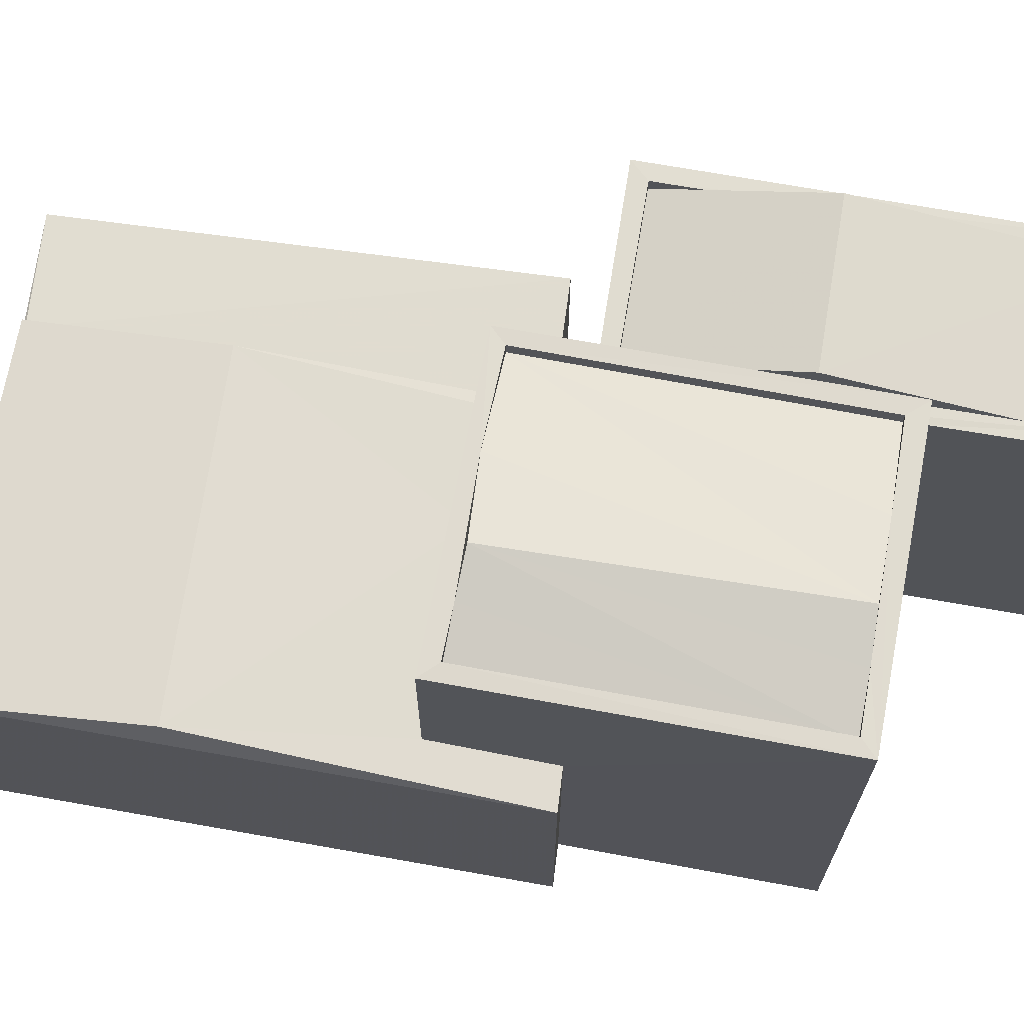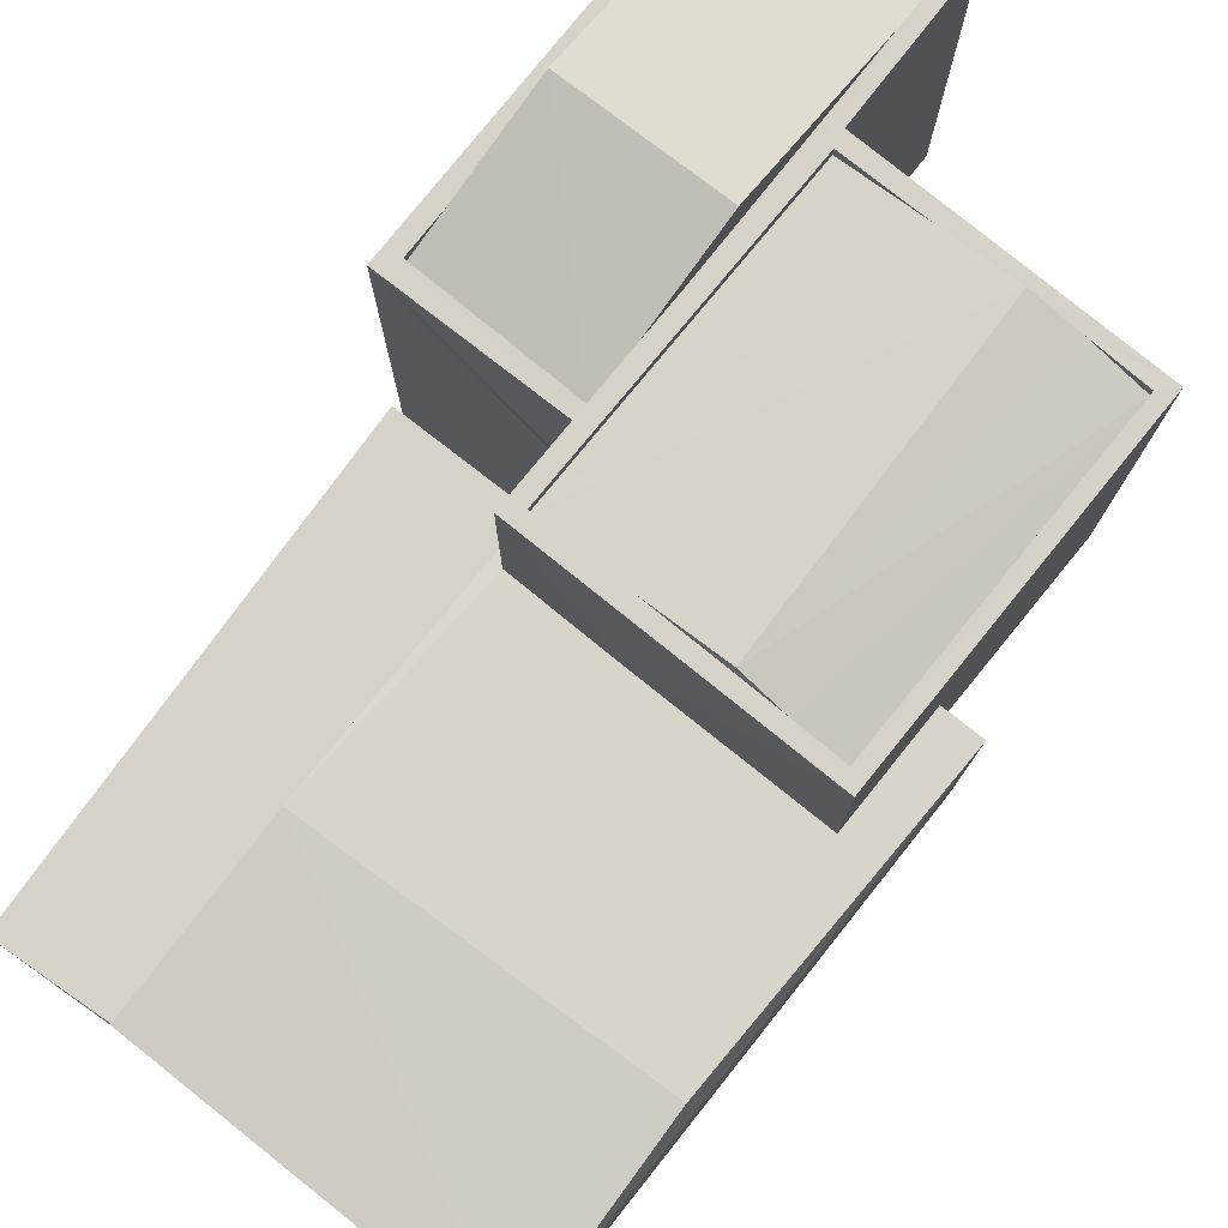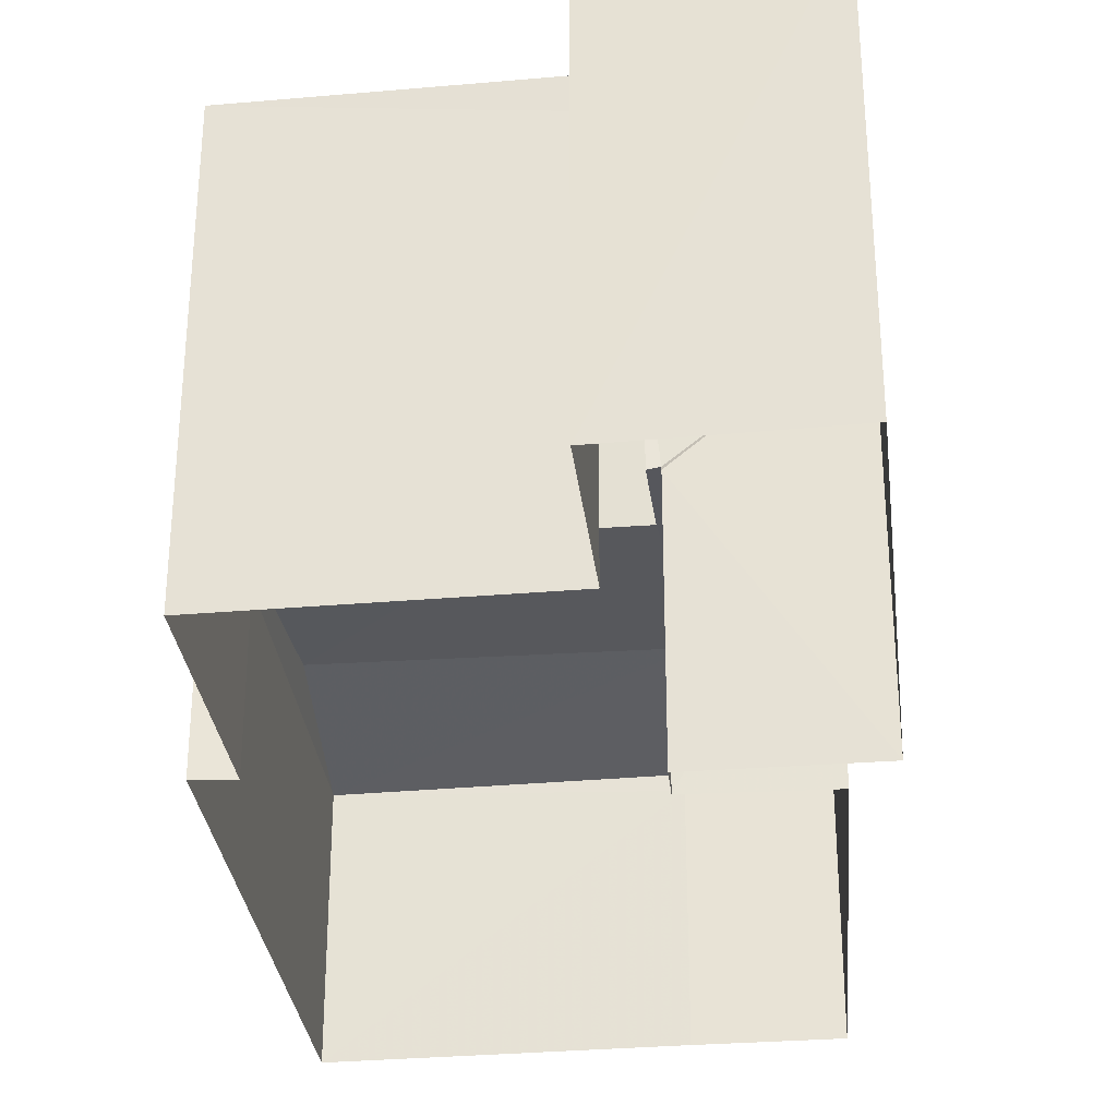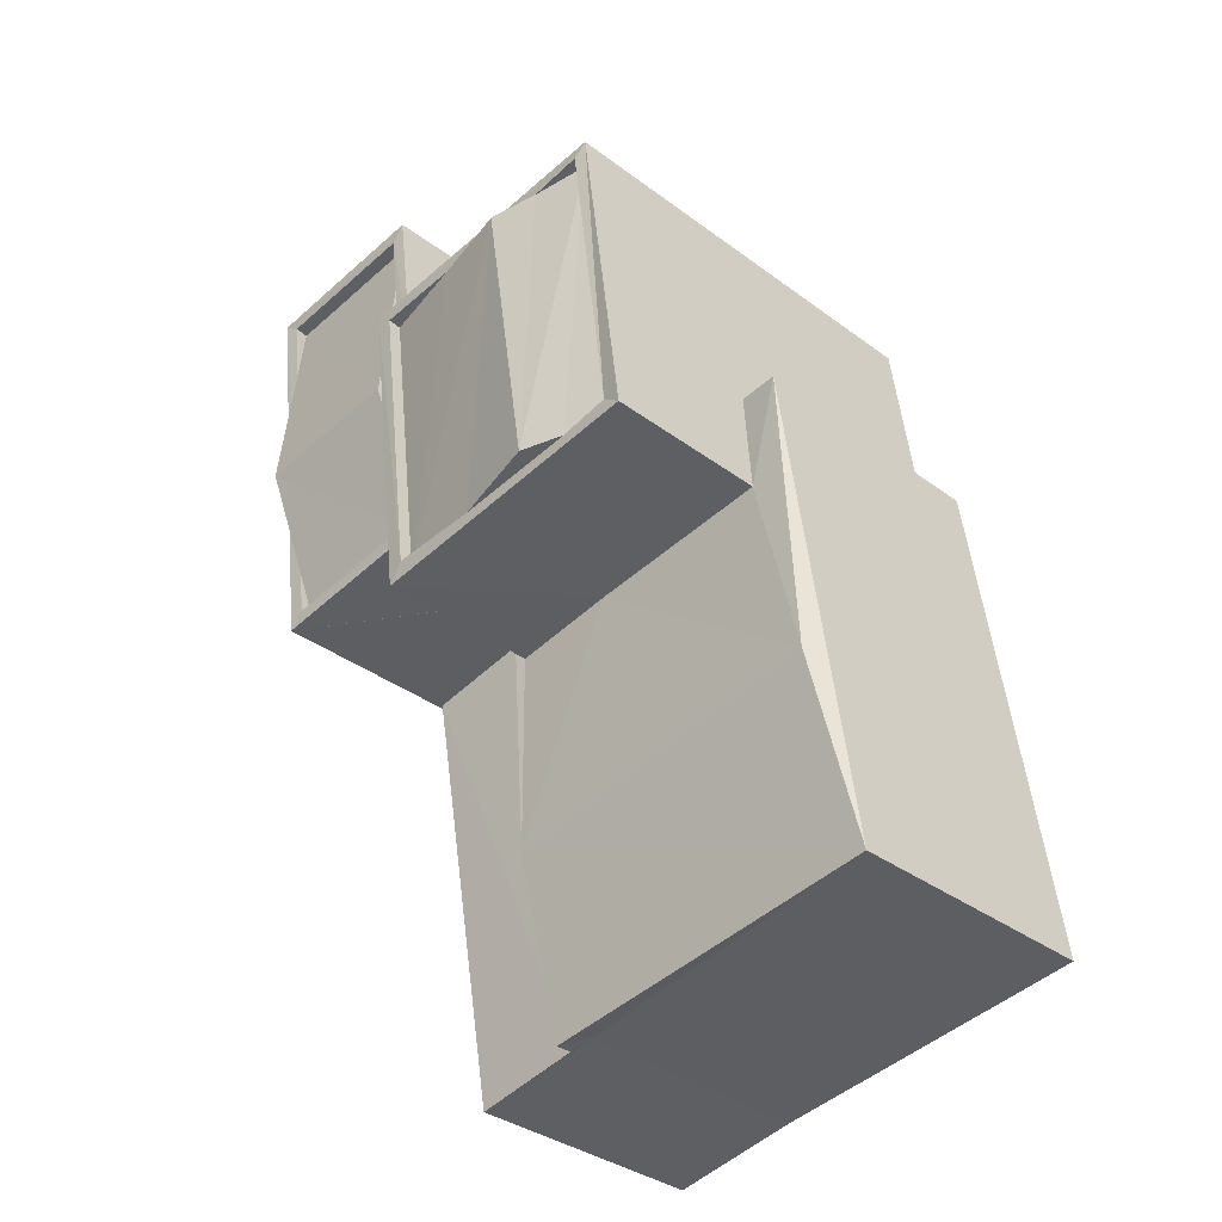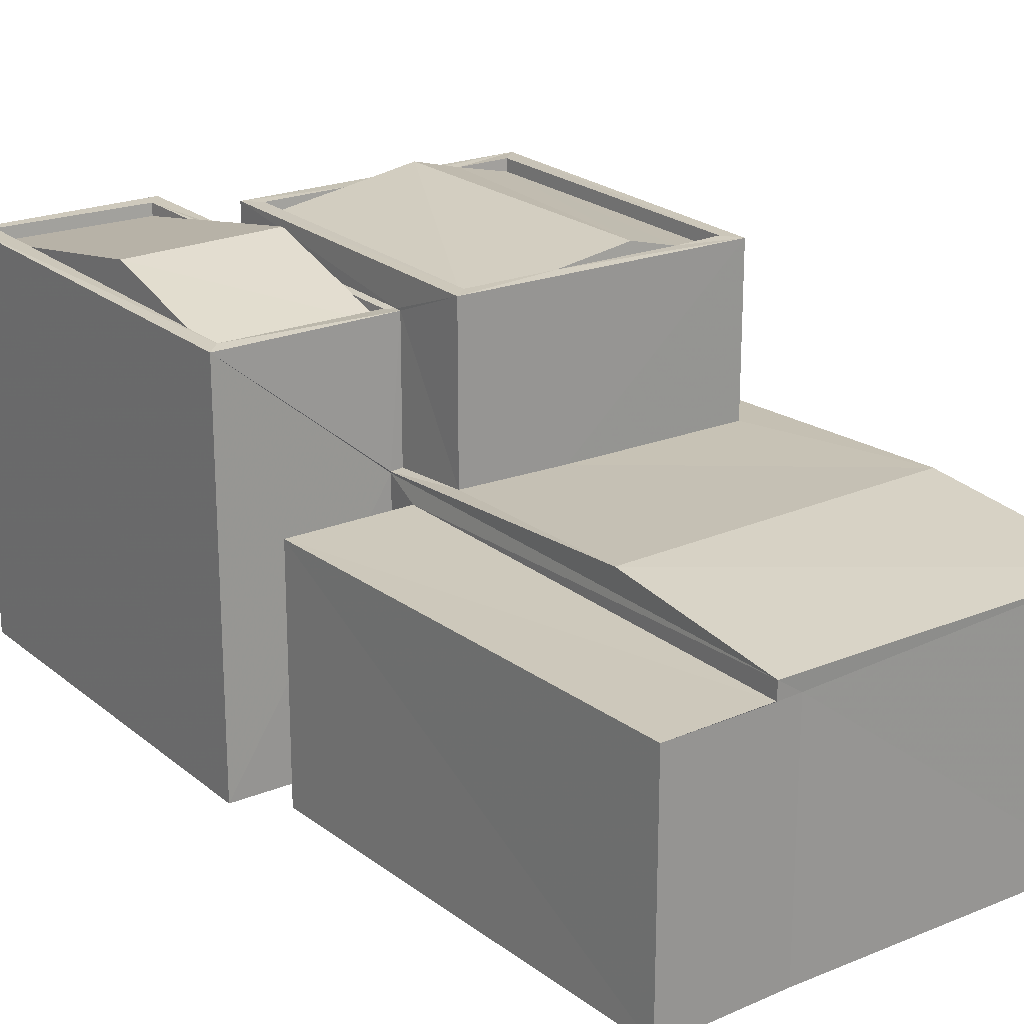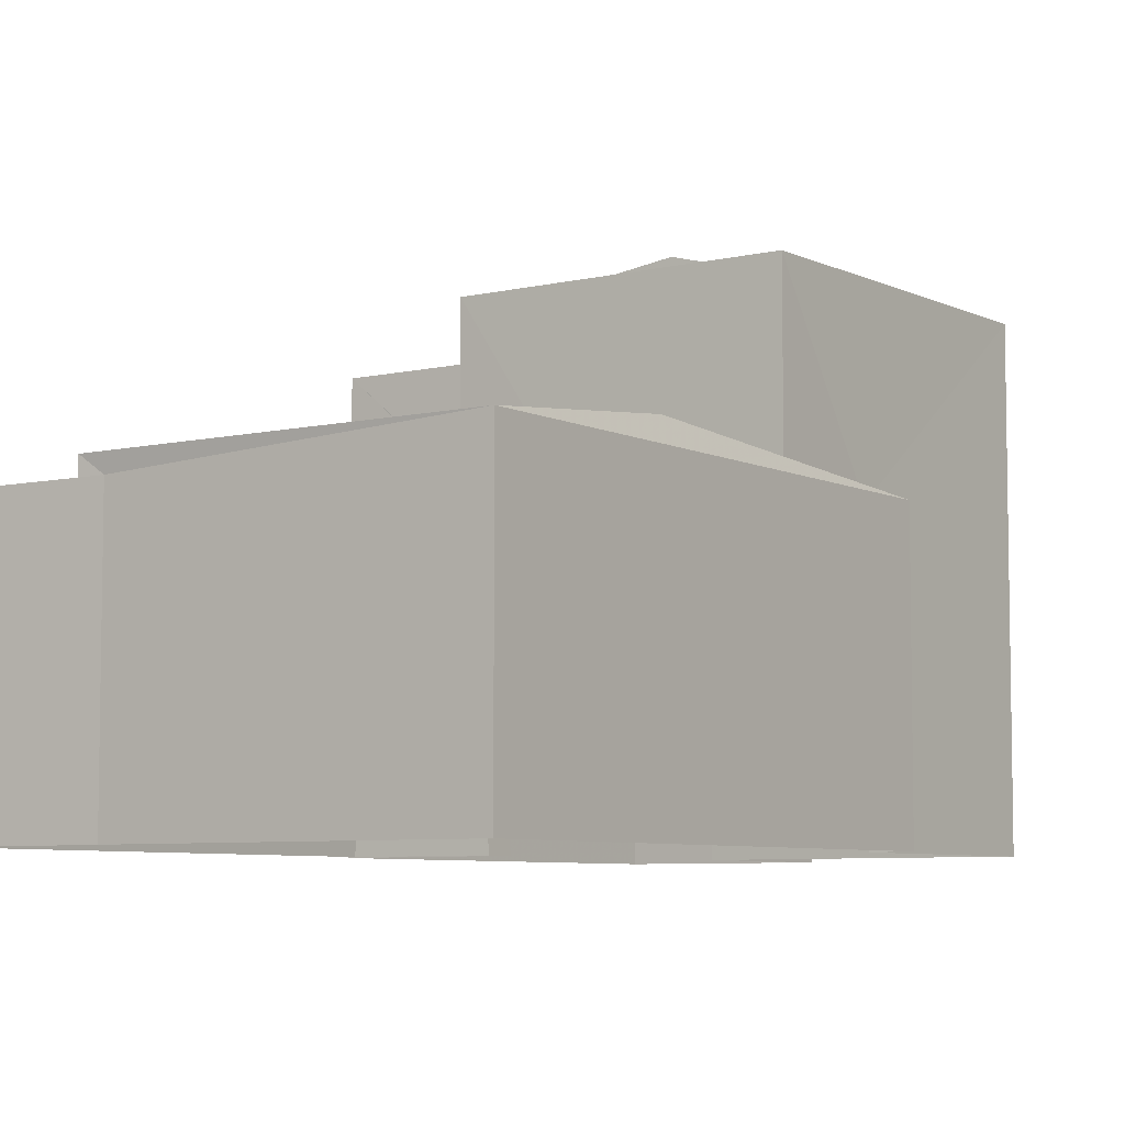
<metadata>
{"format":"obj","ext":"obj","renderer":"f3d","projection":"perspective","resolution":1024,"background":"white","views":[{"elev":69.5,"azim":107.7,"up":"+Z"},{"elev":78.3,"azim":46.2,"up":"+Z"},{"elev":-31.9,"azim":-165.5,"up":"+Z"},{"elev":-35.5,"azim":45.4,"up":"+Y"},{"elev":22.0,"azim":-27.9,"up":"+Z"},{"elev":-6.5,"azim":42.7,"up":"+Z"}]}
</metadata>
<code>
v 1.23e+05 7.858e+05 13.76
v 1.23e+05 7.858e+05 13.76
v 1.23e+05 7.858e+05 13.76
v 1.23e+05 7.858e+05 13.77
v 1.23e+05 7.858e+05 13.76
v 1.23e+05 7.858e+05 13.76
v 1.23e+05 7.858e+05 13.76
v 1.23e+05 7.858e+05 13.76
v 1.23e+05 7.858e+05 13.77
v 1.23e+05 7.858e+05 13.77
v 1.23e+05 7.858e+05 13.76
v 1.23e+05 7.858e+05 13.76
v 1.23e+05 7.858e+05 13.76
v 1.23e+05 7.858e+05 18.43
v 1.23e+05 7.858e+05 18.43
v 1.23e+05 7.858e+05 18.43
v 1.23e+05 7.858e+05 18.43
v 1.23e+05 7.858e+05 18.43
v 1.23e+05 7.858e+05 18.74
v 1.23e+05 7.858e+05 19.16
v 1.23e+05 7.858e+05 18.74
v 1.23e+05 7.858e+05 19.16
v 1.23e+05 7.858e+05 18.78
v 1.23e+05 7.858e+05 18.78
v 1.23e+05 7.858e+05 18.88
v 1.23e+05 7.858e+05 18.89
v 1.23e+05 7.858e+05 18.74
v 1.23e+05 7.858e+05 18.89
v 1.23e+05 7.858e+05 18.74
v 1.23e+05 7.858e+05 22.05
v 1.23e+05 7.858e+05 22.05
v 1.23e+05 7.858e+05 22.05
v 1.23e+05 7.858e+05 22.05
v 1.23e+05 7.858e+05 22.05
v 1.23e+05 7.858e+05 22.05
v 1.23e+05 7.858e+05 22.05
v 1.23e+05 7.858e+05 22.05
v 1.23e+05 7.858e+05 22.05
v 1.23e+05 7.858e+05 22.05
v 1.23e+05 7.858e+05 22.05
v 1.23e+05 7.858e+05 22.05
v 1.23e+05 7.858e+05 22.05
v 1.23e+05 7.858e+05 22.05
v 1.23e+05 7.858e+05 22.05
v 1.23e+05 7.858e+05 22.05
v 1.23e+05 7.858e+05 22.28
v 1.23e+05 7.858e+05 21.8
v 1.23e+05 7.858e+05 21.8
v 1.23e+05 7.858e+05 22.28
v 1.23e+05 7.858e+05 21.8
v 1.23e+05 7.858e+05 21.8
v 1.23e+05 7.858e+05 21.4
v 1.23e+05 7.858e+05 21.4
v 1.23e+05 7.858e+05 21.4
v 1.23e+05 7.858e+05 21.4
v 1.23e+05 7.858e+05 21.4
v 1.23e+05 7.858e+05 21.4
v 1.23e+05 7.858e+05 21.4
v 1.23e+05 7.858e+05 21.4
v 1.23e+05 7.858e+05 21.4
v 1.23e+05 7.858e+05 21.4
v 1.23e+05 7.858e+05 21.4
v 1.23e+05 7.858e+05 21.15
v 1.23e+05 7.858e+05 21.15
v 1.23e+05 7.858e+05 22
v 1.23e+05 7.858e+05 22
v 1.23e+05 7.858e+05 21.15
v 1.23e+05 7.858e+05 21.15
v 1.23e+05 7.858e+05 18.74
f 1 2 3
f 3 4 5
f 2 6 7
f 7 6 8
f 9 4 10
f 10 4 11
f 7 8 12
f 13 11 4
f 13 3 7
f 3 2 7
f 13 4 3
f 14 15 16
f 16 15 17
f 18 15 14
f 19 20 21
f 22 20 19
f 23 24 25
f 24 20 25
f 25 20 26
f 20 22 26
f 27 28 29
f 29 28 22
f 28 26 22
f 22 19 29
f 30 31 32
f 31 30 33
f 34 33 35
f 36 34 35
f 37 36 35
f 38 30 39
f 35 33 38
f 38 33 30
f 40 34 36
f 31 40 41
f 32 31 42
f 43 32 42
f 41 44 45
f 36 44 40
f 31 41 42
f 41 40 44
f 39 46 38
f 47 48 39
f 48 46 39
f 46 43 49
f 49 43 42
f 48 43 46
f 41 45 49
f 45 50 49
f 45 51 50
f 37 46 49
f 49 50 37
f 35 46 37
f 52 53 54
f 55 54 56
f 52 57 53
f 54 53 56
f 55 58 54
f 52 59 57
f 60 59 61
f 58 60 61
f 54 58 62
f 52 61 59
f 61 62 58
f 63 64 65
f 64 66 65
f 66 67 68
f 66 68 65
f 7 12 16
f 17 7 16
f 14 8 6
f 18 14 6
f 16 12 8
f 14 16 8
f 21 18 19
f 19 18 2
f 21 15 18
f 2 18 6
f 69 21 20
f 24 69 20
f 27 29 1
f 3 27 1
f 29 2 1
f 29 19 2
f 15 21 17
f 7 17 13
f 13 17 69
f 17 21 69
f 3 5 27
f 5 31 27
f 27 33 28
f 27 31 33
f 53 40 56
f 40 31 56
f 56 5 4
f 56 31 5
f 25 26 34
f 26 33 34
f 26 28 33
f 23 25 59
f 25 34 59
f 57 40 53
f 57 34 40
f 59 34 57
f 43 48 32
f 51 45 44
f 32 48 47
f 30 32 47
f 47 39 30
f 37 50 36
f 44 36 50
f 51 44 50
f 41 49 42
f 35 38 46
f 55 4 9
f 55 56 4
f 13 69 11
f 23 59 24
f 69 24 60
f 11 69 60
f 24 59 60
f 11 60 58
f 10 11 58
f 58 9 10
f 58 55 9
f 62 68 67
f 54 62 67
f 64 52 54
f 67 64 54
f 61 52 64
f 63 61 64
f 62 61 63
f 68 62 63
f 64 67 66
f 63 65 68

</code>
